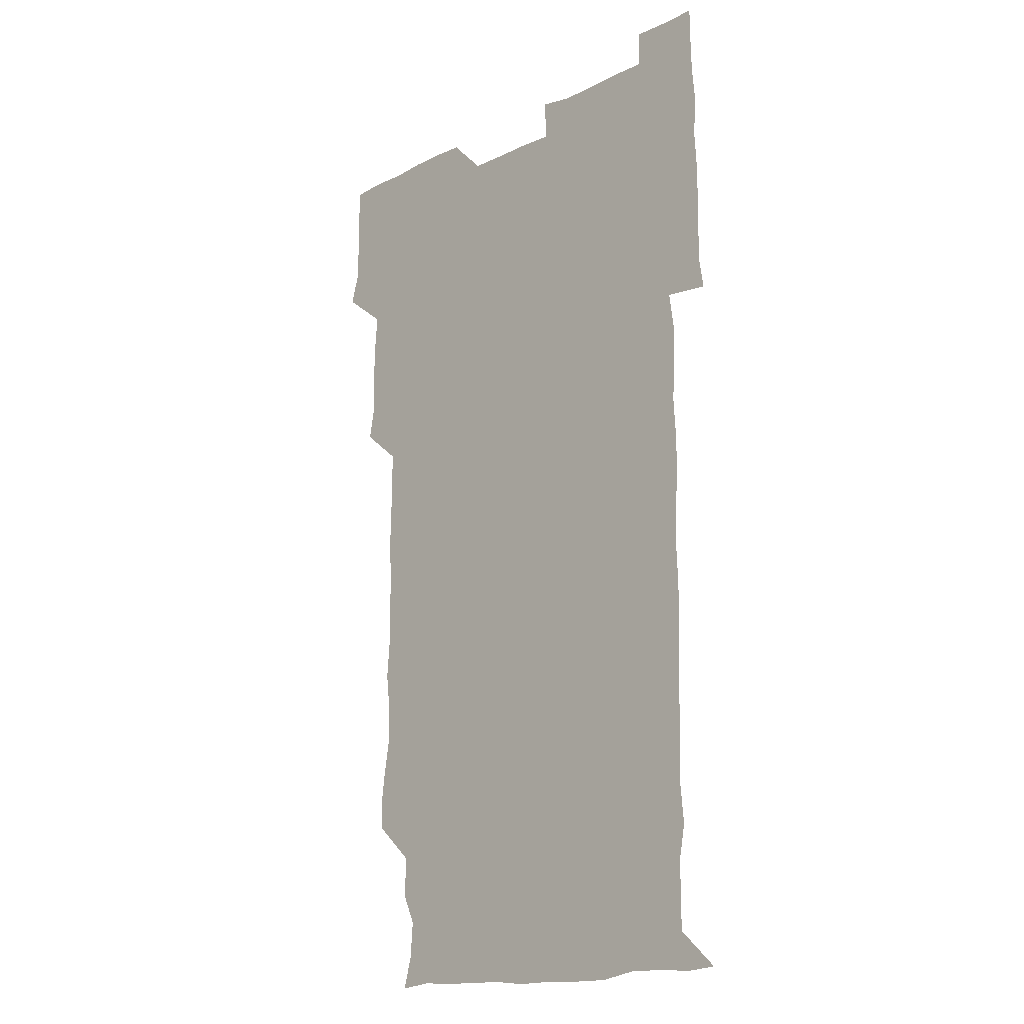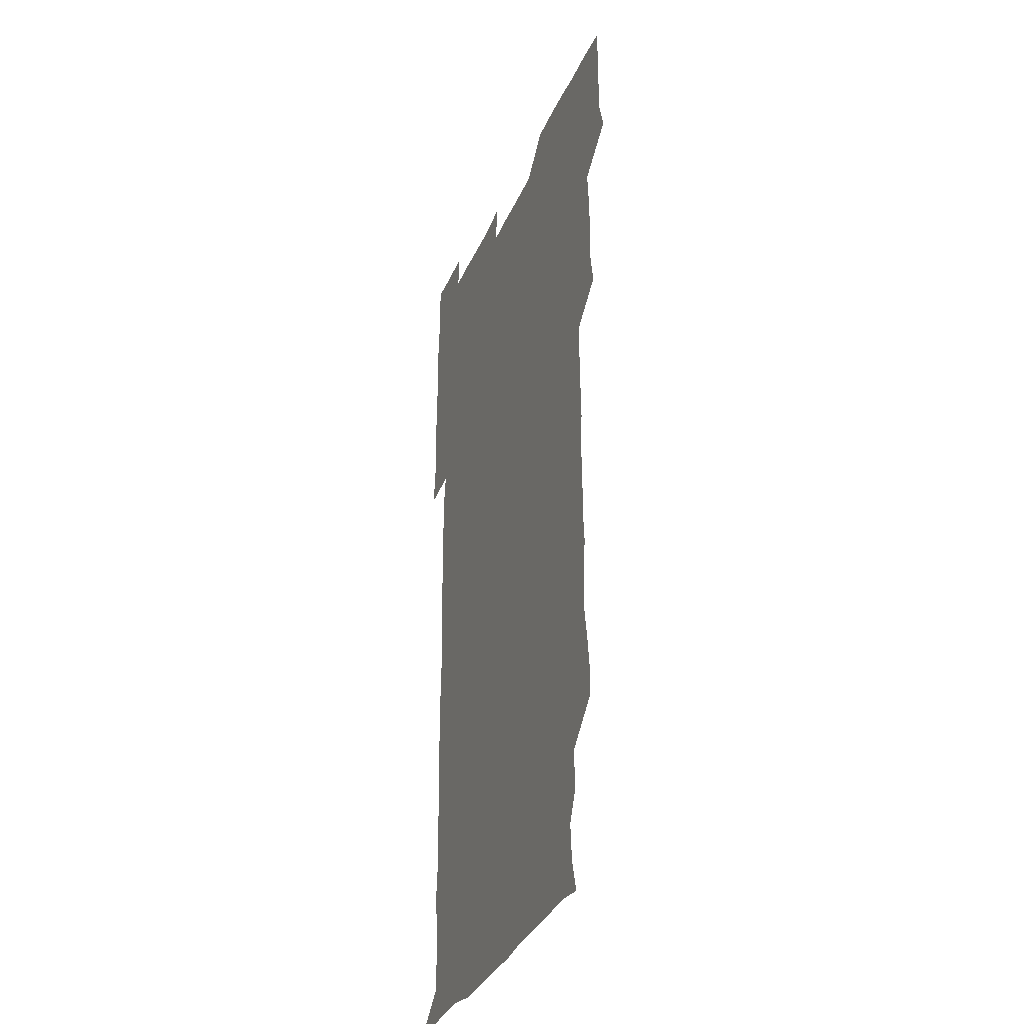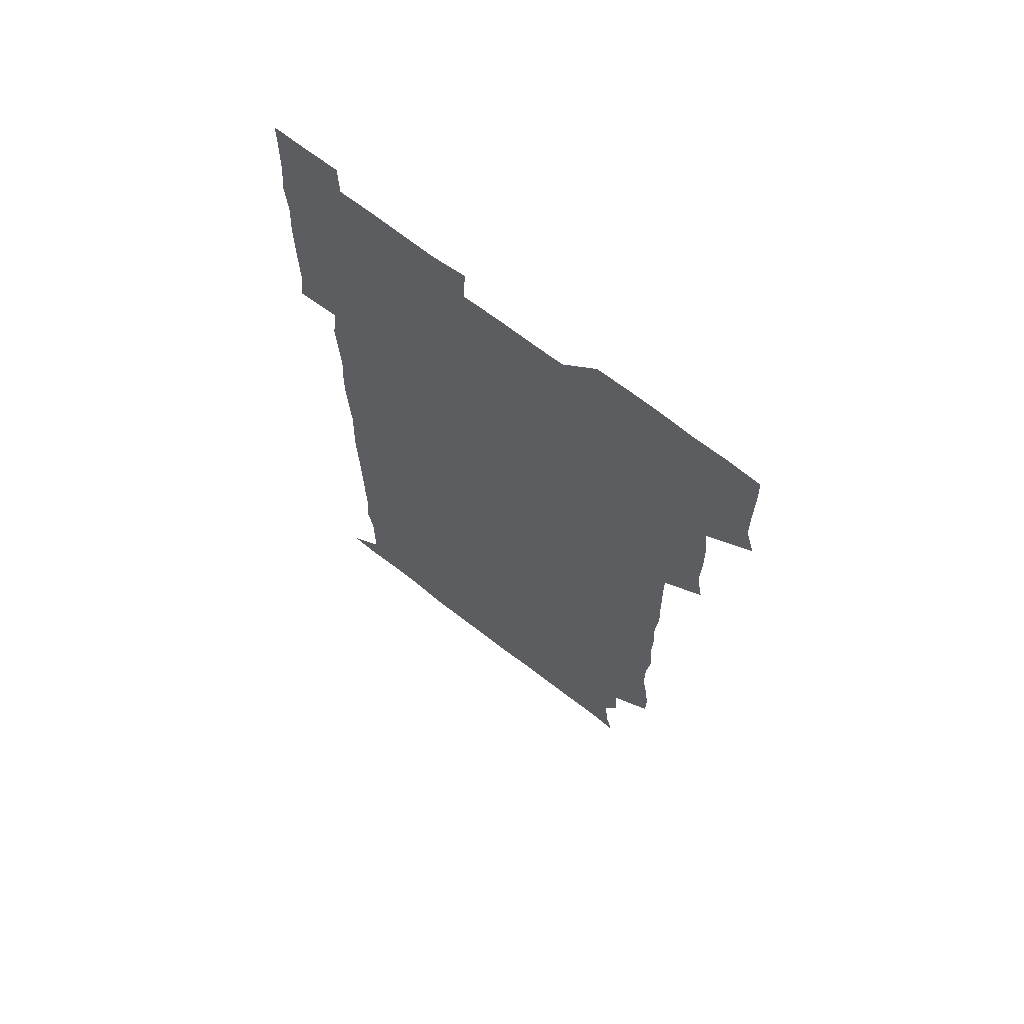
<metadata>
{"format":"obj","ext":"obj","renderer":"f3d","projection":"perspective","resolution":1024,"background":"white","views":[{"elev":-16.5,"azim":45.1,"up":"+Y"},{"elev":-32.6,"azim":-110.6,"up":"+Y"},{"elev":67.9,"azim":-141.9,"up":"+Y"}]}
</metadata>
<code>
v 476.8 526.8 0
v 480.6 539.9 0
v 480.8 555.3 0
v 480.6 570.9 0
v 481 585.7 0
v 492.9 449.4 0
v 495.6 464.4 0
v 495.1 478.8 0
v 495.2 494 0
v 496.7 511.4 0
v 497.5 526.4 0
v 496.6 540.8 0
v 496.6 555.4 0
v 497.5 569.6 0
v 495.6 586.8 0
v 507.1 253.3 0
v 507 266.8 0
v 508.6 279.3 0
v 511 293.6 0
v 510.8 310.4 0
v 509.1 325.2 0
v 510.4 341.3 0
v 509.9 356.4 0
v 510.7 372.9 0
v 509.4 387.8 0
v 509.9 402.8 0
v 510.2 418.3 0
v 510.3 435.2 0
v 510.1 450.5 0
v 511.5 465.8 0
v 509.8 480.1 0
v 511.1 495.8 0
v 511.5 511 0
v 511.8 525.8 0
v 510.2 541 0
v 512.6 555.4 0
v 511.7 570.4 0
v 510.9 586.4 0
v 524.8 179.3 0
v 528.4 193 0
v 529.6 208.4 0
v 523.8 220.8 0
v 524.5 237.6 0
v 526.5 254.9 0
v 528.7 271 0
v 527.8 286.4 0
v 527.2 301 0
v 527.9 315.8 0
v 526.7 330.6 0
v 526.7 345.5 0
v 526.6 360.4 0
v 527 375.7 0
v 526.8 390.8 0
v 526.3 405.7 0
v 526 420.6 0
v 527.1 436.4 0
v 526.3 451.1 0
v 527 466.4 0
v 525.9 481 0
v 527.3 496.5 0
v 526.2 511.2 0
v 526.1 526.1 0
v 526.8 540.9 0
v 526.8 555.5 0
v 526.3 570.8 0
v 525.7 587.5 0
v 539 181 0
v 538.7 191.1 0
v 543.2 212.1 0
v 541.2 226 0
v 541.1 240.8 0
v 542.9 257.2 0
v 542.8 272.1 0
v 542.5 287 0
v 542.9 302.3 0
v 542.1 316.6 0
v 541.5 331.4 0
v 543.4 348.1 0
v 542.1 361.6 0
v 542.1 376.6 0
v 542.2 391.7 0
v 541.5 406.3 0
v 541.5 421.4 0
v 541 436 0
v 541.5 451.3 0
v 541.7 466.4 0
v 541.6 481.4 0
v 541.6 496.3 0
v 541.5 511.1 0
v 542 525.9 0
v 541.8 540.5 0
v 542.1 554.5 0
v 540.8 571.1 0
v 540.1 587.6 0
v 552.1 180.3 0
v 555.4 196.6 0
v 557.5 212.8 0
v 557.6 228.2 0
v 558.1 243.6 0
v 557.7 258 0
v 557.1 272.2 0
v 557.3 287.4 0
v 557 302 0
v 556.7 316.7 0
v 556.6 331.8 0
v 556.3 346.1 0
v 556.9 361.8 0
v 556.9 376.7 0
v 556.5 391.4 0
v 557.3 407.2 0
v 556.8 421.7 0
v 556.6 436.5 0
v 556.5 451.4 0
v 556.7 466.6 0
v 556.8 481.5 0
v 556.6 496.3 0
v 556.6 511.1 0
v 556.5 525.9 0
v 556.7 540.5 0
v 556.5 555 0
v 555.5 570.5 0
v 554.1 587.1 0
v 567.2 179.8 0
v 570.2 197 0
v 572.9 214.5 0
v 572.6 228.4 0
v 572.1 242.7 0
v 572 257.6 0
v 572.1 272.6 0
v 571.6 286.9 0
v 571.4 301.6 0
v 571.6 317 0
v 571.7 332.1 0
v 571.7 347 0
v 572.3 362.6 0
v 571.8 376.9 0
v 571 391.1 0
v 571.6 406.7 0
v 571.2 421.1 0
v 571.8 437.1 0
v 571.5 451.6 0
v 571.3 466.4 0
v 571.3 481.3 0
v 571.2 496.1 0
v 571.3 511.1 0
v 571.5 525.8 0
v 571.7 540.3 0
v 571.1 555.5 0
v 569.6 571.5 0
v 584 179.7 0
v 585.1 193 0
v 586.1 213.4 0
v 586.9 228.8 0
v 586.9 243.3 0
v 586.3 256.5 0
v 586.6 272.5 0
v 586.3 286.7 0
v 586.3 301.8 0
v 586.6 317.6 0
v 586.4 331.9 0
v 586 345.2 0
v 586.5 362.7 0
v 586.8 377.5 0
v 586.3 391.6 0
v 586.3 406.5 0
v 585.6 420.5 0
v 586.3 436.8 0
v 586.3 451.5 0
v 586.2 466.3 0
v 586.2 481.3 0
v 586.3 496.2 0
v 586.4 511.1 0
v 586.2 525.9 0
v 586.3 540.4 0
v 586.1 555.5 0
v 585.2 571.2 0
v 599 178.1 0
v 601 195.8 0
v 600.9 212.9 0
v 601.3 228.7 0
v 601.3 242.9 0
v 600.8 256.1 0
v 601.1 272.6 0
v 601.2 286.7 0
v 601.2 302.2 0
v 601.1 316.5 0
v 601.1 331.2 0
v 601.4 346.5 0
v 601.1 361.2 0
v 601.1 377.6 0
v 601.2 391.8 0
v 601.1 406.7 0
v 601 421.4 0
v 601.1 436.3 0
v 601.2 451.7 0
v 601.3 466.6 0
v 601.1 481.3 0
v 601.2 496.4 0
v 601.3 511.2 0
v 601.2 525.9 0
v 601 541 0
v 601.1 555.6 0
v 600.7 571.3 0
v 614.9 178.4 0
v 616.2 197.2 0
v 616.1 211.7 0
v 615.7 228.1 0
v 615.7 243.3 0
v 615.9 257.6 0
v 615.9 271.7 0
v 616.1 287.4 0
v 615.9 302 0
v 615.7 317.3 0
v 615.8 330 0
v 616.1 347.6 0
v 616 362 0
v 616 376.3 0
v 615.9 391.9 0
v 615.9 406.4 0
v 615.9 421.9 0
v 615.9 436.2 0
v 615.9 452 0
v 615.9 466.5 0
v 615.9 481.3 0
v 616 496.2 0
v 615.9 511.2 0
v 616 525.9 0
v 616.2 540.5 0
v 616.2 555.6 0
v 616.5 570.6 0
v 615.5 587.8 0
v 631 177.7 0
v 630.7 197.3 0
v 630.9 213.3 0
v 630.6 227.7 0
v 630.5 242.3 0
v 630.4 257.1 0
v 631 270.8 0
v 630.4 288.1 0
v 630.6 302.5 0
v 630.7 316.7 0
v 630.9 332.7 0
v 630.7 347.6 0
v 630.7 362.1 0
v 630.8 376.7 0
v 630.6 392 0
v 630.7 406.8 0
v 630.8 421.4 0
v 630.7 436.7 0
v 630.7 451.6 0
v 630.6 466.6 0
v 630.6 481.4 0
v 631 496 0
v 630.6 511.3 0
v 630.9 526 0
v 630.9 540.7 0
v 630.9 555.4 0
v 630.8 571 0
v 630.7 585.4 0
v 646.9 177.7 0
v 645.6 196.2 0
v 645.2 213.3 0
v 645 228.4 0
v 645.5 241.9 0
v 646.2 255.1 0
v 645.5 272 0
v 645.5 286.9 0
v 645.1 302.4 0
v 645.7 316.1 0
v 645.2 332.7 0
v 645.3 347.4 0
v 645.2 362.3 0
v 645.4 376.8 0
v 645.6 391.5 0
v 645.5 406.6 0
v 645.4 421.8 0
v 645.6 436.5 0
v 645.6 451.5 0
v 645.4 466.5 0
v 645.7 481.3 0
v 645.6 496.3 0
v 646 511 0
v 645.5 526.2 0
v 645.6 540.8 0
v 645.7 555.7 0
v 645.7 571.4 0
v 645.9 585.7 0
v 662.4 180.4 0
v 660.9 196.2 0
v 659.7 213 0
v 659.7 227.8 0
v 660 242.1 0
v 659.9 257.7 0
v 660.6 271.3 0
v 660 287.2 0
v 660.3 301.6 0
v 659.9 317.5 0
v 660.4 331.7 0
v 660.5 346.4 0
v 660.2 361.7 0
v 659.7 377.1 0
v 660.3 391.6 0
v 660.1 406.6 0
v 660.1 421.7 0
v 660.2 436.6 0
v 660.1 451.7 0
v 660.3 466.5 0
v 660.3 481.4 0
v 659.8 496.6 0
v 660.4 511.2 0
v 660.3 526.2 0
v 660.6 541 0
v 660.6 555.9 0
v 660.7 570.9 0
v 660.9 586.1 0
v 677.7 180.3 0
v 676.7 194.1 0
v 675.1 210.5 0
v 674.9 226 0
v 675.3 241 0
v 675.1 256 0
v 675.2 270.8 0
v 674.8 286.3 0
v 675 301.1 0
v 674.4 316.8 0
v 674.7 331.4 0
v 675 346.1 0
v 674.7 361.4 0
v 675.3 376.1 0
v 676.4 390.5 0
v 675.1 406.3 0
v 675.6 420.8 0
v 675.1 436.4 0
v 675.5 451.4 0
v 675.2 466.7 0
v 675.2 481.4 0
v 675.1 496.4 0
v 674.5 511.4 0
v 675.5 526.1 0
v 674.7 541.4 0
v 675.1 555.9 0
v 675.4 570.3 0
v 675.7 585.8 0
v 676 600.9 0
v 692.5 179.2 0
v 689.3 195 0
v 689.1 208.9 0
v 689.3 223.9 0
v 691.8 237.4 0
v 690.3 253.1 0
v 690.8 267.9 0
v 690.8 283 0
v 691.1 298 0
v 691.4 313 0
v 692 327.8 0
v 691.6 343 0
v 690.9 358.9 0
v 691.8 374.2 0
v 692.6 388.8 0
v 692.4 403.7 0
v 691.5 419.3 0
v 692.3 434.6 0
v 693 450.2 0
v 690.5 467.7 0
v 690.8 480.8 0
v 691.7 495.4 0
v 690.2 511.1 0
v 690.8 525.7 0
v 690 541.1 0
v 689.7 556 0
v 689.6 570.4 0
v 690.5 585.3 0
v 691 600.5 0
v 705.4 180.4 0
v 709.9 465.9 0
v 707.8 479.5 0
v 708 494.1 0
v 708.1 509.3 0
v 708.1 524.2 0
v 707.1 539.8 0
v 708.3 555.1 0
v 706.8 570.5 0
v 706.4 585.7 0
v 706.3 600.7 0
f 10 11 1
f 1 11 2
f 11 12 2
f 2 12 3
f 12 13 3
f 3 13 4
f 13 14 4
f 4 14 5
f 14 15 5
f 28 29 6
f 6 29 7
f 29 30 7
f 7 30 8
f 30 31 8
f 8 31 9
f 31 32 9
f 9 32 10
f 32 33 10
f 10 33 11
f 33 34 11
f 11 34 12
f 34 35 12
f 12 35 13
f 35 36 13
f 13 36 14
f 36 37 14
f 14 37 15
f 37 38 15
f 43 44 16
f 16 44 17
f 44 45 17
f 17 45 18
f 45 46 18
f 18 46 19
f 46 47 19
f 19 47 20
f 47 48 20
f 20 48 21
f 48 49 21
f 21 49 22
f 49 50 22
f 22 50 23
f 50 51 23
f 23 51 24
f 51 52 24
f 24 52 25
f 52 53 25
f 25 53 26
f 53 54 26
f 26 54 27
f 54 55 27
f 27 55 28
f 55 56 28
f 28 56 29
f 56 57 29
f 29 57 30
f 57 58 30
f 30 58 31
f 58 59 31
f 31 59 32
f 59 60 32
f 32 60 33
f 60 61 33
f 33 61 34
f 61 62 34
f 34 62 35
f 62 63 35
f 35 63 36
f 63 64 36
f 36 64 37
f 64 65 37
f 37 65 38
f 65 66 38
f 39 67 40
f 67 68 40
f 40 68 41
f 68 69 41
f 41 69 42
f 69 70 42
f 42 70 43
f 70 71 43
f 43 71 44
f 71 72 44
f 44 72 45
f 72 73 45
f 45 73 46
f 73 74 46
f 46 74 47
f 74 75 47
f 47 75 48
f 75 76 48
f 48 76 49
f 76 77 49
f 49 77 50
f 77 78 50
f 50 78 51
f 78 79 51
f 51 79 52
f 79 80 52
f 52 80 53
f 80 81 53
f 53 81 54
f 81 82 54
f 54 82 55
f 82 83 55
f 55 83 56
f 83 84 56
f 56 84 57
f 84 85 57
f 57 85 58
f 85 86 58
f 58 86 59
f 86 87 59
f 59 87 60
f 87 88 60
f 60 88 61
f 88 89 61
f 61 89 62
f 89 90 62
f 62 90 63
f 90 91 63
f 63 91 64
f 91 92 64
f 64 92 65
f 92 93 65
f 65 93 66
f 93 94 66
f 67 95 68
f 95 96 68
f 68 96 69
f 96 97 69
f 69 97 70
f 97 98 70
f 70 98 71
f 98 99 71
f 71 99 72
f 99 100 72
f 72 100 73
f 100 101 73
f 73 101 74
f 101 102 74
f 74 102 75
f 102 103 75
f 75 103 76
f 103 104 76
f 76 104 77
f 104 105 77
f 77 105 78
f 105 106 78
f 78 106 79
f 106 107 79
f 79 107 80
f 107 108 80
f 80 108 81
f 108 109 81
f 81 109 82
f 109 110 82
f 82 110 83
f 110 111 83
f 83 111 84
f 111 112 84
f 84 112 85
f 112 113 85
f 85 113 86
f 113 114 86
f 86 114 87
f 114 115 87
f 87 115 88
f 115 116 88
f 88 116 89
f 116 117 89
f 89 117 90
f 117 118 90
f 90 118 91
f 118 119 91
f 91 119 92
f 119 120 92
f 92 120 93
f 120 121 93
f 93 121 94
f 121 122 94
f 95 123 96
f 123 124 96
f 96 124 97
f 124 125 97
f 97 125 98
f 125 126 98
f 98 126 99
f 126 127 99
f 99 127 100
f 127 128 100
f 100 128 101
f 128 129 101
f 101 129 102
f 129 130 102
f 102 130 103
f 130 131 103
f 103 131 104
f 131 132 104
f 104 132 105
f 132 133 105
f 105 133 106
f 133 134 106
f 106 134 107
f 134 135 107
f 107 135 108
f 135 136 108
f 108 136 109
f 136 137 109
f 109 137 110
f 137 138 110
f 110 138 111
f 138 139 111
f 111 139 112
f 139 140 112
f 112 140 113
f 140 141 113
f 113 141 114
f 141 142 114
f 114 142 115
f 142 143 115
f 115 143 116
f 143 144 116
f 116 144 117
f 144 145 117
f 117 145 118
f 145 146 118
f 118 146 119
f 146 147 119
f 119 147 120
f 147 148 120
f 120 148 121
f 148 149 121
f 121 149 122
f 123 150 124
f 150 151 124
f 124 151 125
f 151 152 125
f 125 152 126
f 152 153 126
f 126 153 127
f 153 154 127
f 127 154 128
f 154 155 128
f 128 155 129
f 155 156 129
f 129 156 130
f 156 157 130
f 130 157 131
f 157 158 131
f 131 158 132
f 158 159 132
f 132 159 133
f 159 160 133
f 133 160 134
f 160 161 134
f 134 161 135
f 161 162 135
f 135 162 136
f 162 163 136
f 136 163 137
f 163 164 137
f 137 164 138
f 164 165 138
f 138 165 139
f 165 166 139
f 139 166 140
f 166 167 140
f 140 167 141
f 167 168 141
f 141 168 142
f 168 169 142
f 142 169 143
f 169 170 143
f 143 170 144
f 170 171 144
f 144 171 145
f 171 172 145
f 145 172 146
f 172 173 146
f 146 173 147
f 173 174 147
f 147 174 148
f 174 175 148
f 148 175 149
f 175 176 149
f 150 177 151
f 177 178 151
f 151 178 152
f 178 179 152
f 152 179 153
f 179 180 153
f 153 180 154
f 180 181 154
f 154 181 155
f 181 182 155
f 155 182 156
f 182 183 156
f 156 183 157
f 183 184 157
f 157 184 158
f 184 185 158
f 158 185 159
f 185 186 159
f 159 186 160
f 186 187 160
f 160 187 161
f 187 188 161
f 161 188 162
f 188 189 162
f 162 189 163
f 189 190 163
f 163 190 164
f 190 191 164
f 164 191 165
f 191 192 165
f 165 192 166
f 192 193 166
f 166 193 167
f 193 194 167
f 167 194 168
f 194 195 168
f 168 195 169
f 195 196 169
f 169 196 170
f 196 197 170
f 170 197 171
f 197 198 171
f 171 198 172
f 198 199 172
f 172 199 173
f 199 200 173
f 173 200 174
f 200 201 174
f 174 201 175
f 201 202 175
f 175 202 176
f 202 203 176
f 177 204 178
f 204 205 178
f 178 205 179
f 205 206 179
f 179 206 180
f 206 207 180
f 180 207 181
f 207 208 181
f 181 208 182
f 208 209 182
f 182 209 183
f 209 210 183
f 183 210 184
f 210 211 184
f 184 211 185
f 211 212 185
f 185 212 186
f 212 213 186
f 186 213 187
f 213 214 187
f 187 214 188
f 214 215 188
f 188 215 189
f 215 216 189
f 189 216 190
f 216 217 190
f 190 217 191
f 217 218 191
f 191 218 192
f 218 219 192
f 192 219 193
f 219 220 193
f 193 220 194
f 220 221 194
f 194 221 195
f 221 222 195
f 195 222 196
f 222 223 196
f 196 223 197
f 223 224 197
f 197 224 198
f 224 225 198
f 198 225 199
f 225 226 199
f 199 226 200
f 226 227 200
f 200 227 201
f 227 228 201
f 201 228 202
f 228 229 202
f 202 229 203
f 229 230 203
f 204 232 205
f 232 233 205
f 205 233 206
f 233 234 206
f 206 234 207
f 234 235 207
f 207 235 208
f 235 236 208
f 208 236 209
f 236 237 209
f 209 237 210
f 237 238 210
f 210 238 211
f 238 239 211
f 211 239 212
f 239 240 212
f 212 240 213
f 240 241 213
f 213 241 214
f 241 242 214
f 214 242 215
f 242 243 215
f 215 243 216
f 243 244 216
f 216 244 217
f 244 245 217
f 217 245 218
f 245 246 218
f 218 246 219
f 246 247 219
f 219 247 220
f 247 248 220
f 220 248 221
f 248 249 221
f 221 249 222
f 249 250 222
f 222 250 223
f 250 251 223
f 223 251 224
f 251 252 224
f 224 252 225
f 252 253 225
f 225 253 226
f 253 254 226
f 226 254 227
f 254 255 227
f 227 255 228
f 255 256 228
f 228 256 229
f 256 257 229
f 229 257 230
f 257 258 230
f 230 258 231
f 258 259 231
f 232 260 233
f 260 261 233
f 233 261 234
f 261 262 234
f 234 262 235
f 262 263 235
f 235 263 236
f 263 264 236
f 236 264 237
f 264 265 237
f 237 265 238
f 265 266 238
f 238 266 239
f 266 267 239
f 239 267 240
f 267 268 240
f 240 268 241
f 268 269 241
f 241 269 242
f 269 270 242
f 242 270 243
f 270 271 243
f 243 271 244
f 271 272 244
f 244 272 245
f 272 273 245
f 245 273 246
f 273 274 246
f 246 274 247
f 274 275 247
f 247 275 248
f 275 276 248
f 248 276 249
f 276 277 249
f 249 277 250
f 277 278 250
f 250 278 251
f 278 279 251
f 251 279 252
f 279 280 252
f 252 280 253
f 280 281 253
f 253 281 254
f 281 282 254
f 254 282 255
f 282 283 255
f 255 283 256
f 283 284 256
f 256 284 257
f 284 285 257
f 257 285 258
f 285 286 258
f 258 286 259
f 286 287 259
f 260 288 261
f 288 289 261
f 261 289 262
f 289 290 262
f 262 290 263
f 290 291 263
f 263 291 264
f 291 292 264
f 264 292 265
f 292 293 265
f 265 293 266
f 293 294 266
f 266 294 267
f 294 295 267
f 267 295 268
f 295 296 268
f 268 296 269
f 296 297 269
f 269 297 270
f 297 298 270
f 270 298 271
f 298 299 271
f 271 299 272
f 299 300 272
f 272 300 273
f 300 301 273
f 273 301 274
f 301 302 274
f 274 302 275
f 302 303 275
f 275 303 276
f 303 304 276
f 276 304 277
f 304 305 277
f 277 305 278
f 305 306 278
f 278 306 279
f 306 307 279
f 279 307 280
f 307 308 280
f 280 308 281
f 308 309 281
f 281 309 282
f 309 310 282
f 282 310 283
f 310 311 283
f 283 311 284
f 311 312 284
f 284 312 285
f 312 313 285
f 285 313 286
f 313 314 286
f 286 314 287
f 314 315 287
f 288 316 289
f 316 317 289
f 289 317 290
f 317 318 290
f 290 318 291
f 318 319 291
f 291 319 292
f 319 320 292
f 292 320 293
f 320 321 293
f 293 321 294
f 321 322 294
f 294 322 295
f 322 323 295
f 295 323 296
f 323 324 296
f 296 324 297
f 324 325 297
f 297 325 298
f 325 326 298
f 298 326 299
f 326 327 299
f 299 327 300
f 327 328 300
f 300 328 301
f 328 329 301
f 301 329 302
f 329 330 302
f 302 330 303
f 330 331 303
f 303 331 304
f 331 332 304
f 304 332 305
f 332 333 305
f 305 333 306
f 333 334 306
f 306 334 307
f 334 335 307
f 307 335 308
f 335 336 308
f 308 336 309
f 336 337 309
f 309 337 310
f 337 338 310
f 310 338 311
f 338 339 311
f 311 339 312
f 339 340 312
f 312 340 313
f 340 341 313
f 313 341 314
f 341 342 314
f 314 342 315
f 342 343 315
f 316 345 317
f 345 346 317
f 317 346 318
f 346 347 318
f 318 347 319
f 347 348 319
f 319 348 320
f 348 349 320
f 320 349 321
f 349 350 321
f 321 350 322
f 350 351 322
f 322 351 323
f 351 352 323
f 323 352 324
f 352 353 324
f 324 353 325
f 353 354 325
f 325 354 326
f 354 355 326
f 326 355 327
f 355 356 327
f 327 356 328
f 356 357 328
f 328 357 329
f 357 358 329
f 329 358 330
f 358 359 330
f 330 359 331
f 359 360 331
f 331 360 332
f 360 361 332
f 332 361 333
f 361 362 333
f 333 362 334
f 362 363 334
f 334 363 335
f 363 364 335
f 335 364 336
f 364 365 336
f 336 365 337
f 365 366 337
f 337 366 338
f 366 367 338
f 338 367 339
f 367 368 339
f 339 368 340
f 368 369 340
f 340 369 341
f 369 370 341
f 341 370 342
f 370 371 342
f 342 371 343
f 371 372 343
f 343 372 344
f 372 373 344
f 345 374 346
f 364 375 365
f 375 376 365
f 365 376 366
f 376 377 366
f 366 377 367
f 377 378 367
f 367 378 368
f 378 379 368
f 368 379 369
f 379 380 369
f 369 380 370
f 380 381 370
f 370 381 371
f 381 382 371
f 371 382 372
f 382 383 372
f 372 383 373
f 383 384 373

</code>
